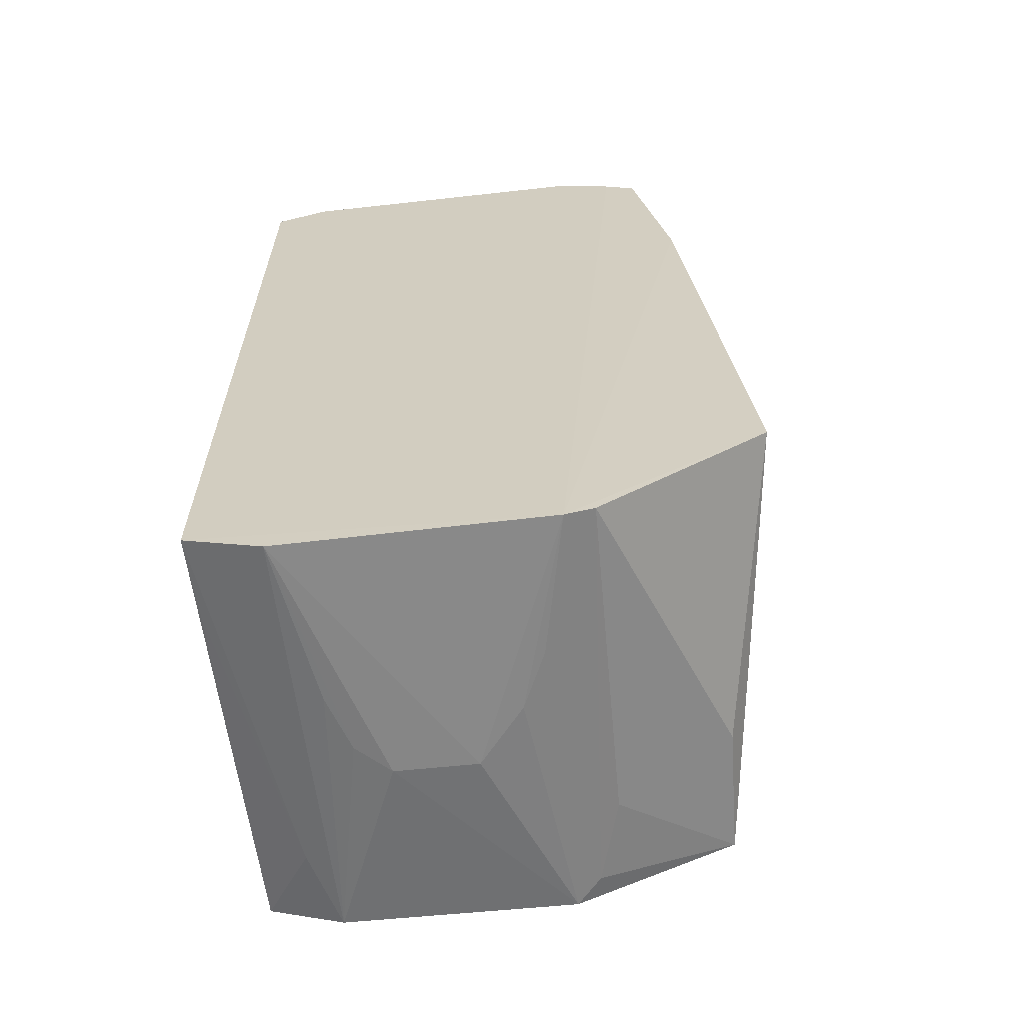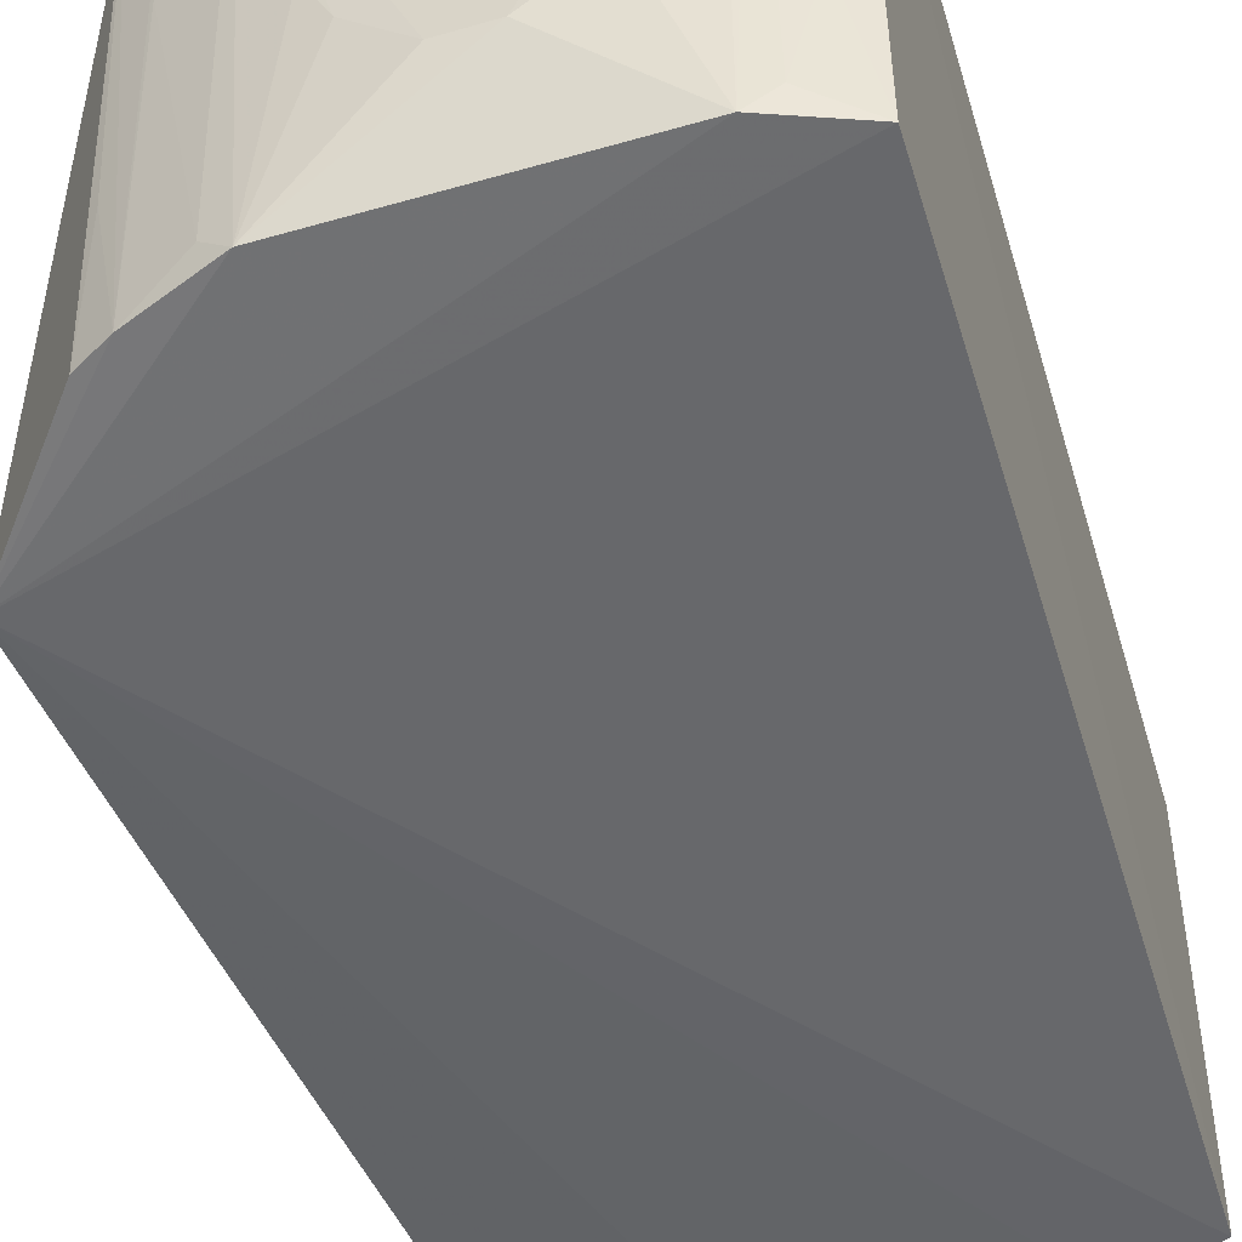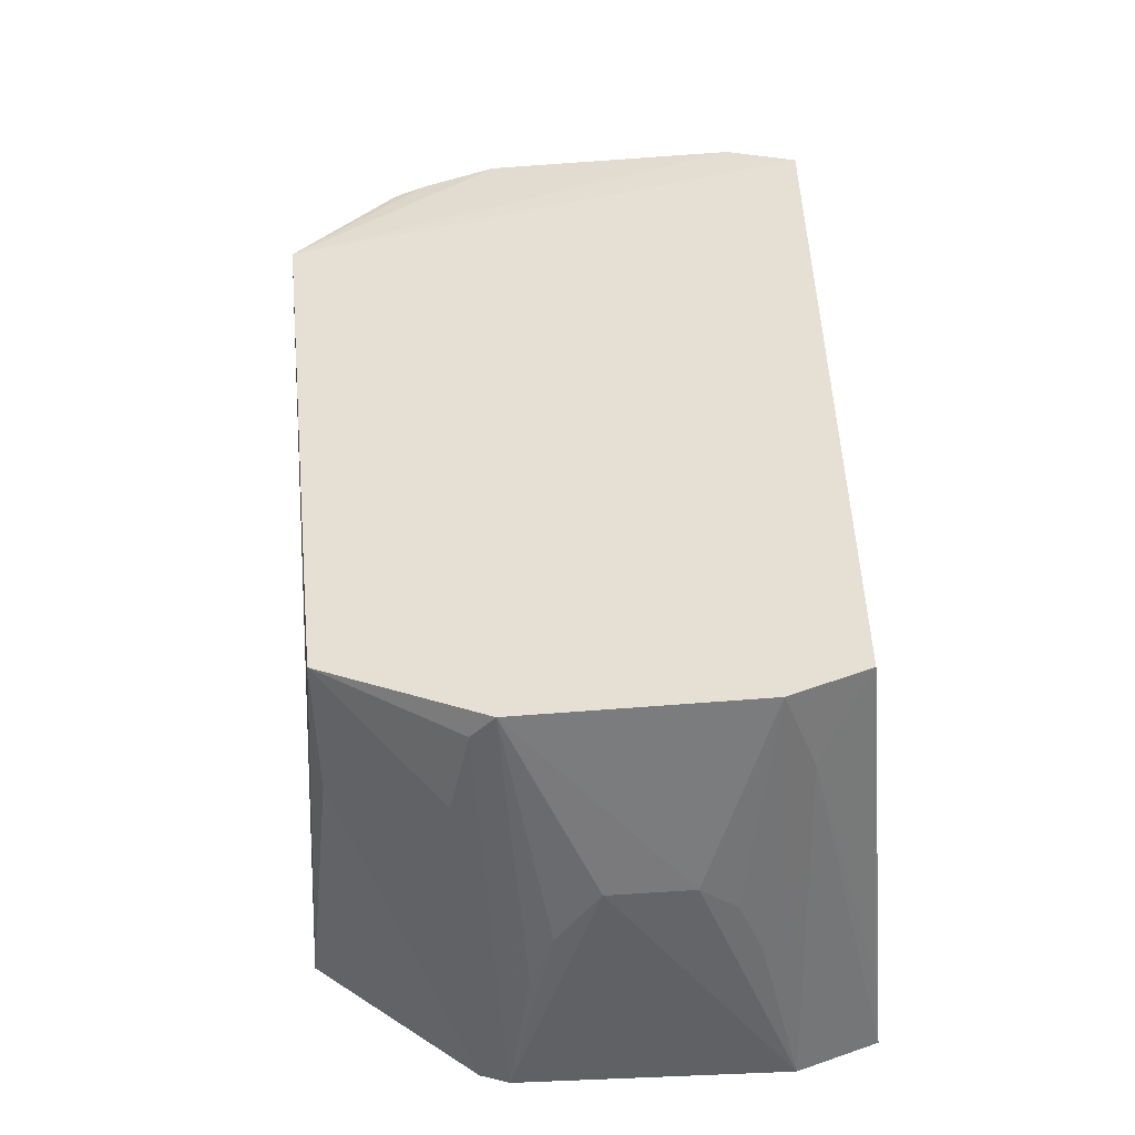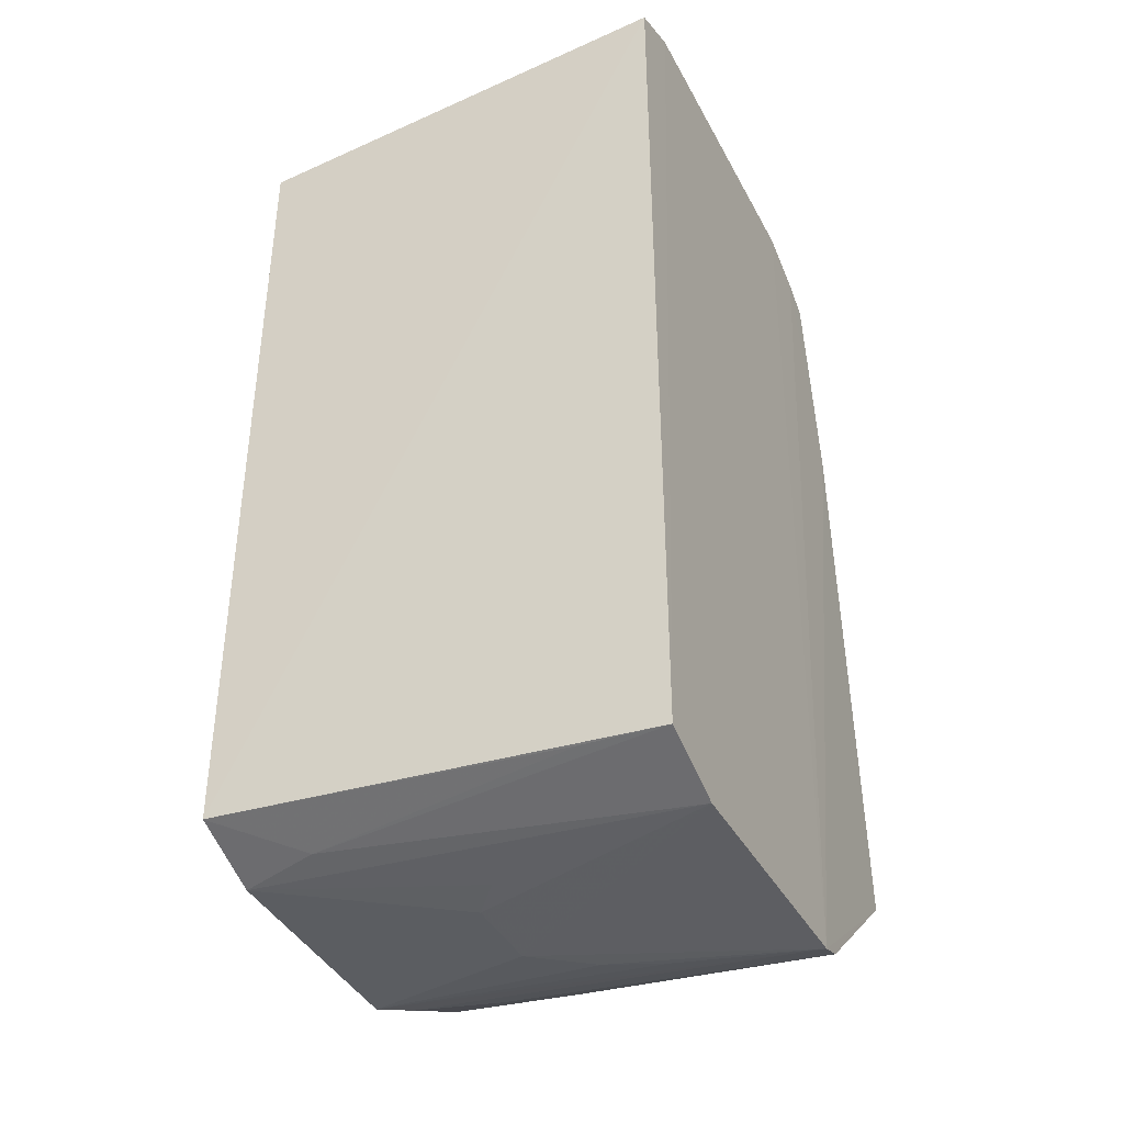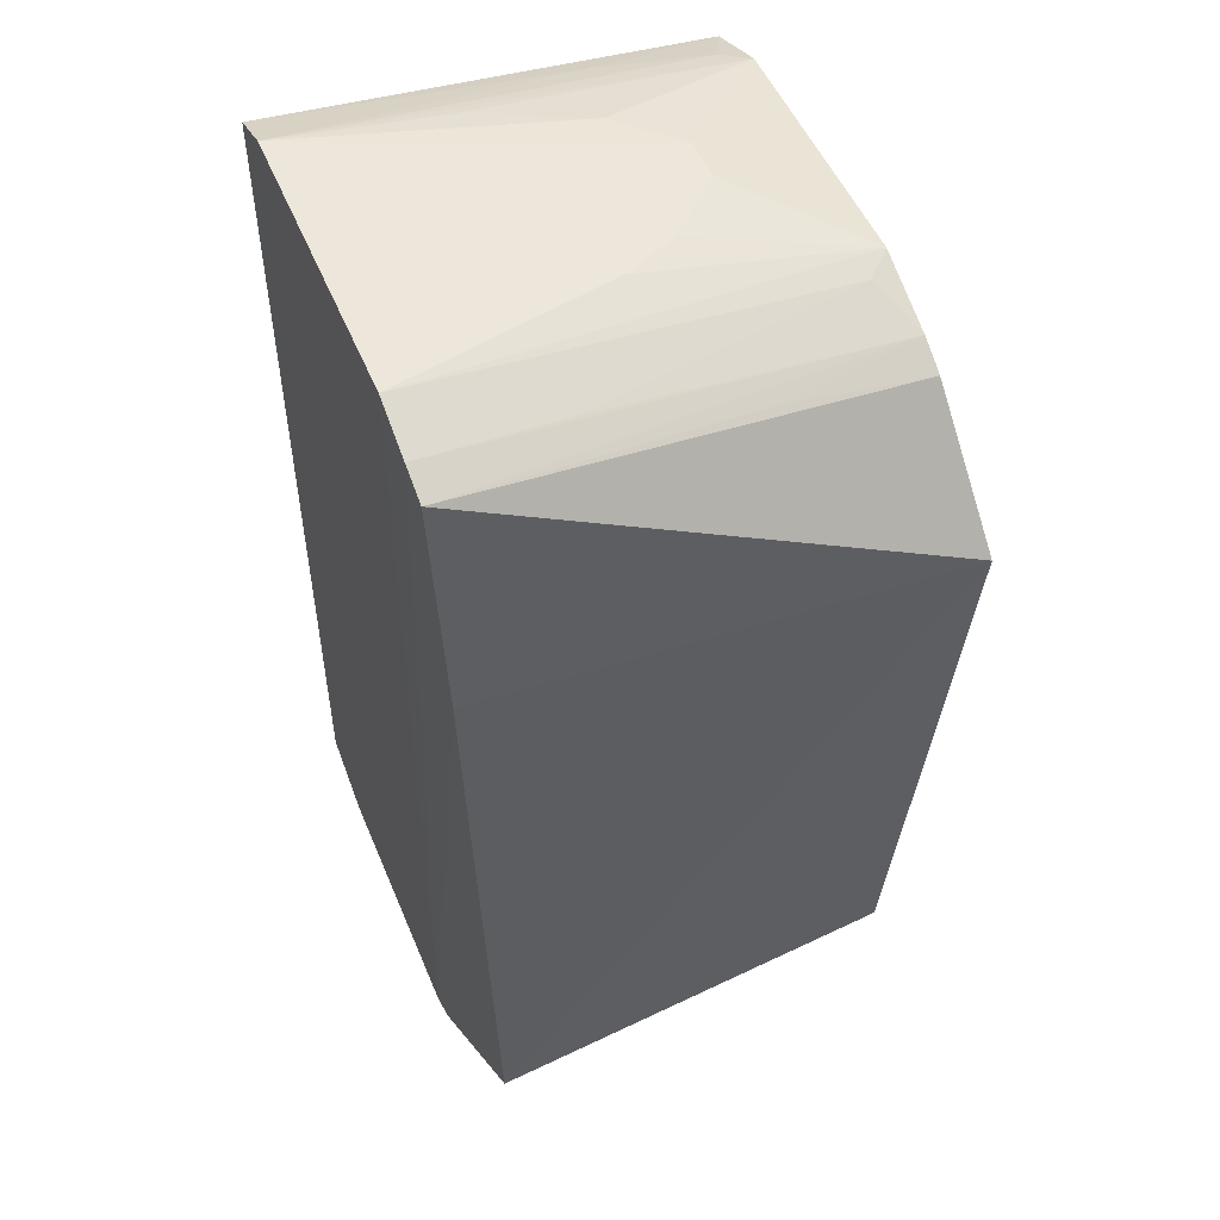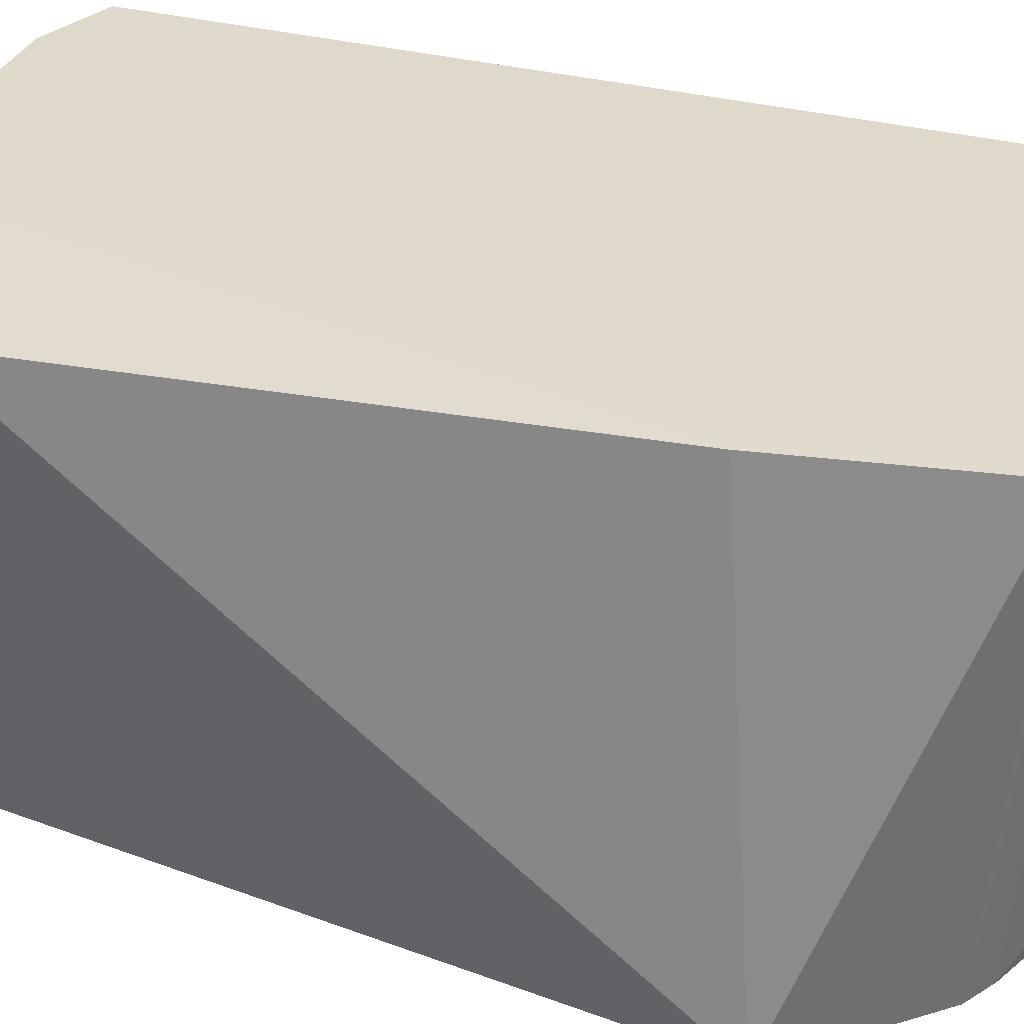
<metadata>
{"format":"obj","ext":"obj","renderer":"f3d","projection":"perspective","resolution":1024,"background":"white","views":[{"elev":-63.4,"azim":6.5,"up":"+Y"},{"elev":-51.9,"azim":-163.1,"up":"+Z"},{"elev":-50.2,"azim":-175.6,"up":"+Y"},{"elev":-39.2,"azim":-64.5,"up":"+Y"},{"elev":50.9,"azim":67.8,"up":"+Y"},{"elev":32.6,"azim":110.0,"up":"+Z"}]}
</metadata>
<code>
v 0.07478 -0.2582 0.008778
v 0.1463 -0.2039 -0.2321
v 0.1338 0.2333 0.008221
v -0.08382 0.2556 0.008813
v -0.1107 -0.2252 -0.2321
v 0.07262 0.2401 -0.2321
v 0.08654 0.2546 0.008894
v 0.1802 -0.1802 0.004612
v 0.05846 -0.2439 -0.2321
v -0.1125 -0.2441 0.008811
v 0.1856 0.146 -0.2381
v -0.11 0.2254 -0.2321
v 0.1163 0.2424 0.008701
v -0.009097 0.2551 -0.173
v 0.09034 -0.2532 0.008047
v 0.1531 0.1196 0.007576
v -0.02647 -0.2574 -0.1275
v 0.1307 0.2141 -0.2321
v -0.0689 -0.2412 -0.2321
v -0.1137 0.2435 0.008607
v -0.06978 0.2409 -0.2321
v 0.08562 0.2369 -0.2182
v 0.04443 0.2536 -0.1426
v 0.1494 -0.2084 -0.1586
v 0.08583 -0.2405 -0.1728
v 0.01838 -0.258 -0.1276
v -0.07009 -0.2596 0.008712
v 0.114 0.2236 -0.2321
v -0.08262 -0.2403 -0.1879
v -0.0968 0.2375 -0.1576
v -0.04077 0.2544 -0.1427
v 0.01544 0.2549 -0.173
v 0.05793 0.2533 -0.1123
v 0.0721 -0.2413 -0.2183
v 0.04384 -0.2573 -0.09719
v -0.05513 -0.2563 -0.08196
v 0.1139 0.2373 -0.06664
v 0.1277 0.2225 -0.1575
v -0.1111 -0.2411 -0.03639
v -0.08292 0.2379 -0.2183
v -0.07268 0.2518 -0.08192
v 0.05791 -0.2567 -0.06683
v -0.04464 -0.2559 -0.1123
f 10 7 4
f 10 1 7
f 11 2 9
f 11 8 2
f 12 11 5
f 13 7 1
f 14 4 7
f 15 8 1
f 16 1 8
f 16 13 1
f 16 3 13
f 16 11 3
f 16 8 11
f 18 3 11
f 19 11 9
f 19 5 11
f 19 9 17
f 20 10 4
f 20 12 5
f 20 5 10
f 21 6 11
f 21 11 12
f 21 14 6
f 22 6 7
f 22 7 13
f 24 15 2
f 24 2 8
f 24 8 15
f 25 2 15
f 26 17 9
f 27 1 10
f 27 26 1
f 27 17 26
f 28 18 11
f 28 11 6
f 28 6 22
f 28 13 3
f 29 5 19
f 29 27 10
f 29 19 27
f 30 20 4
f 30 12 20
f 31 4 14
f 31 14 21
f 32 14 7
f 32 7 23
f 32 23 6
f 32 6 14
f 33 23 7
f 33 7 6
f 33 6 23
f 34 9 2
f 34 2 25
f 34 1 9
f 34 25 15
f 34 15 1
f 35 26 9
f 35 1 26
f 36 27 19
f 37 28 22
f 37 22 13
f 37 13 28
f 38 28 3
f 38 3 18
f 38 18 28
f 39 29 10
f 39 10 5
f 39 5 29
f 40 21 12
f 40 12 30
f 40 30 4
f 40 4 21
f 41 31 21
f 41 21 4
f 41 4 31
f 42 35 9
f 42 9 1
f 42 1 35
f 43 36 19
f 43 19 17
f 43 17 27
f 43 27 36

</code>
